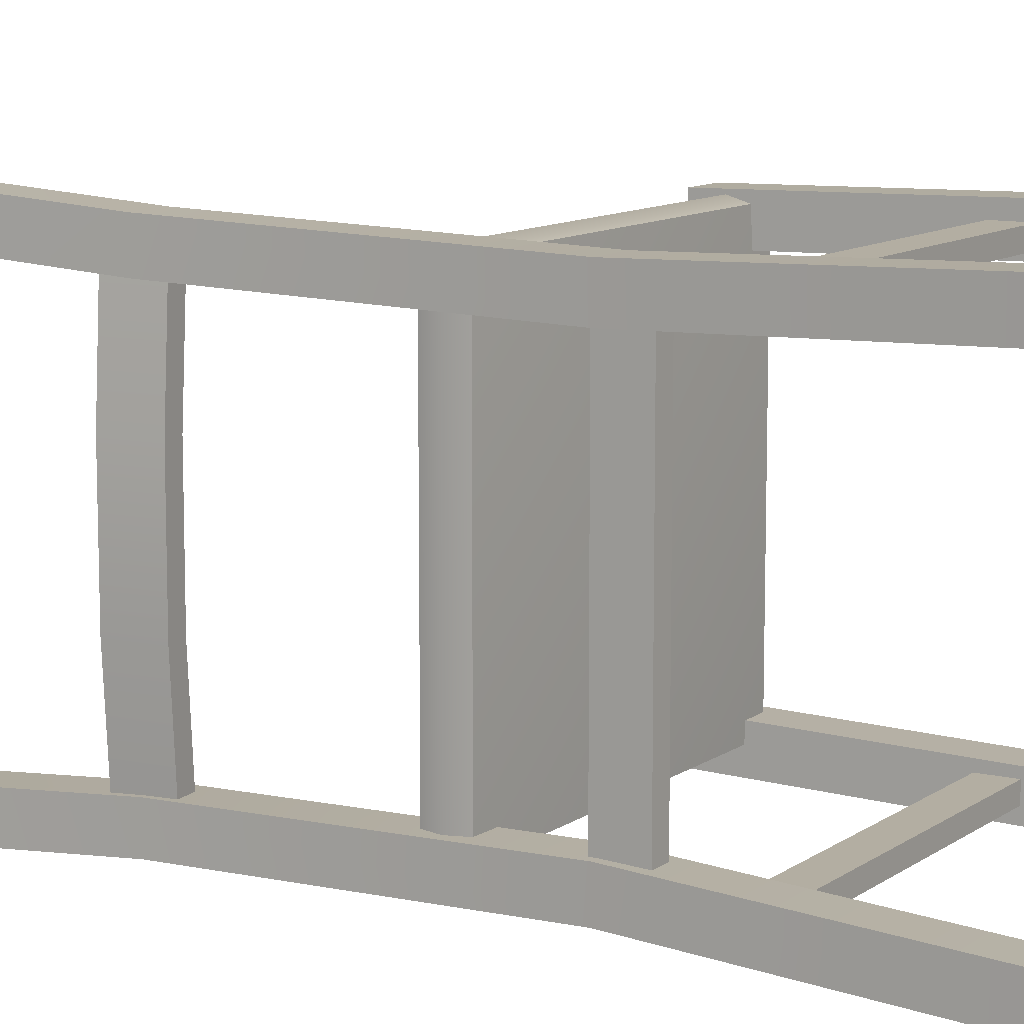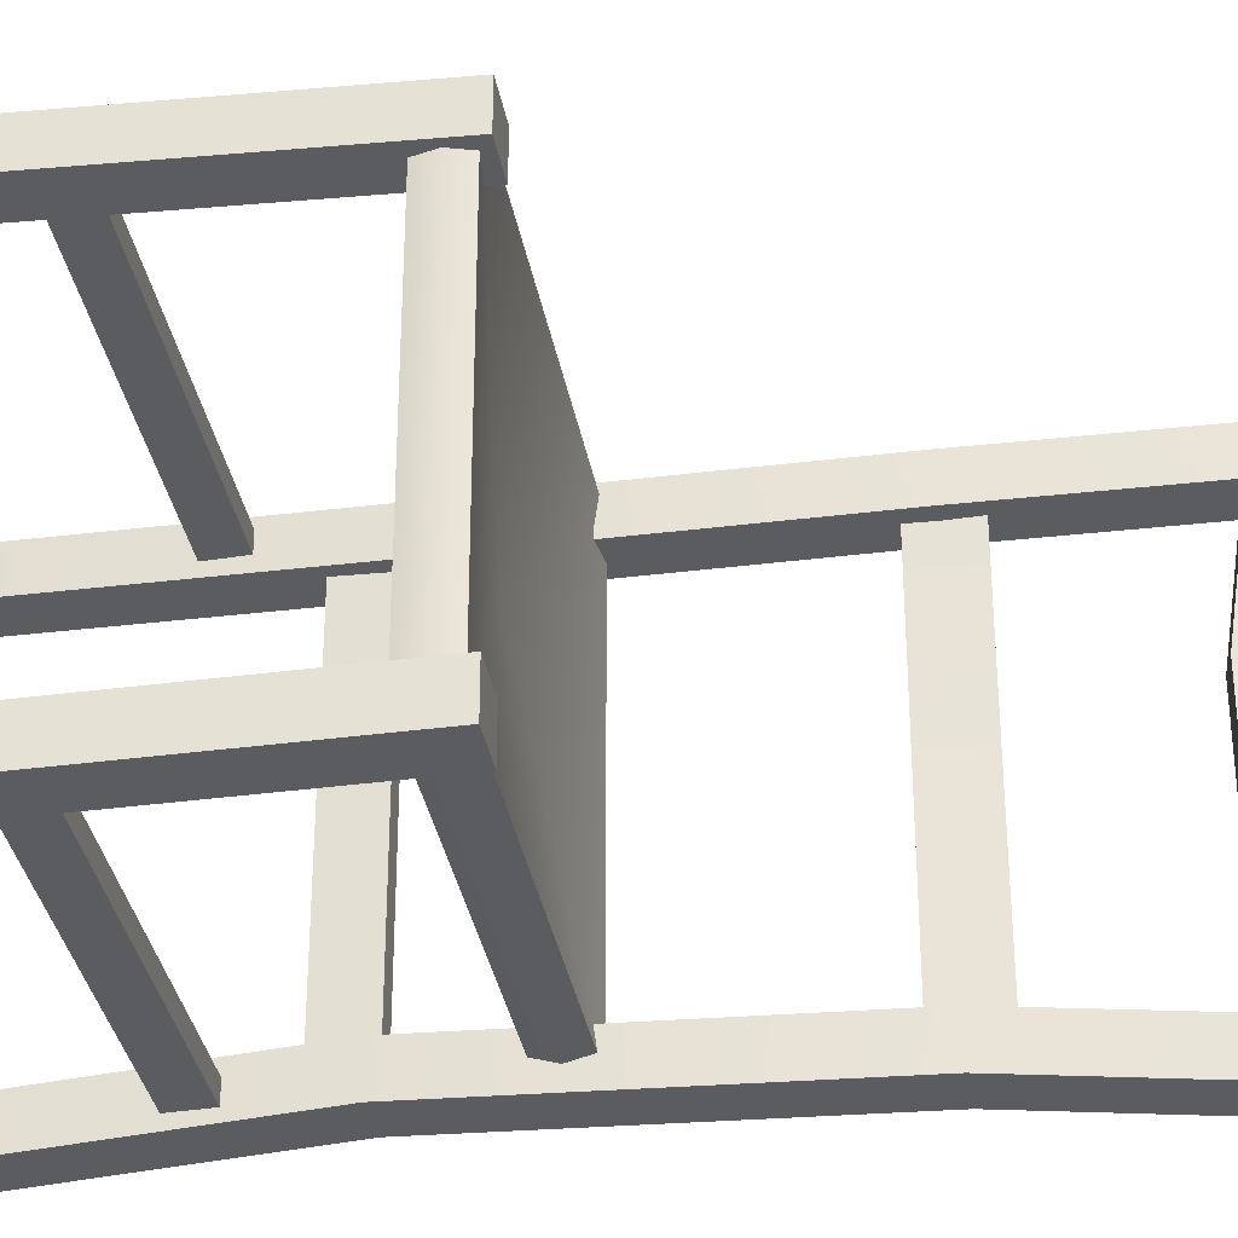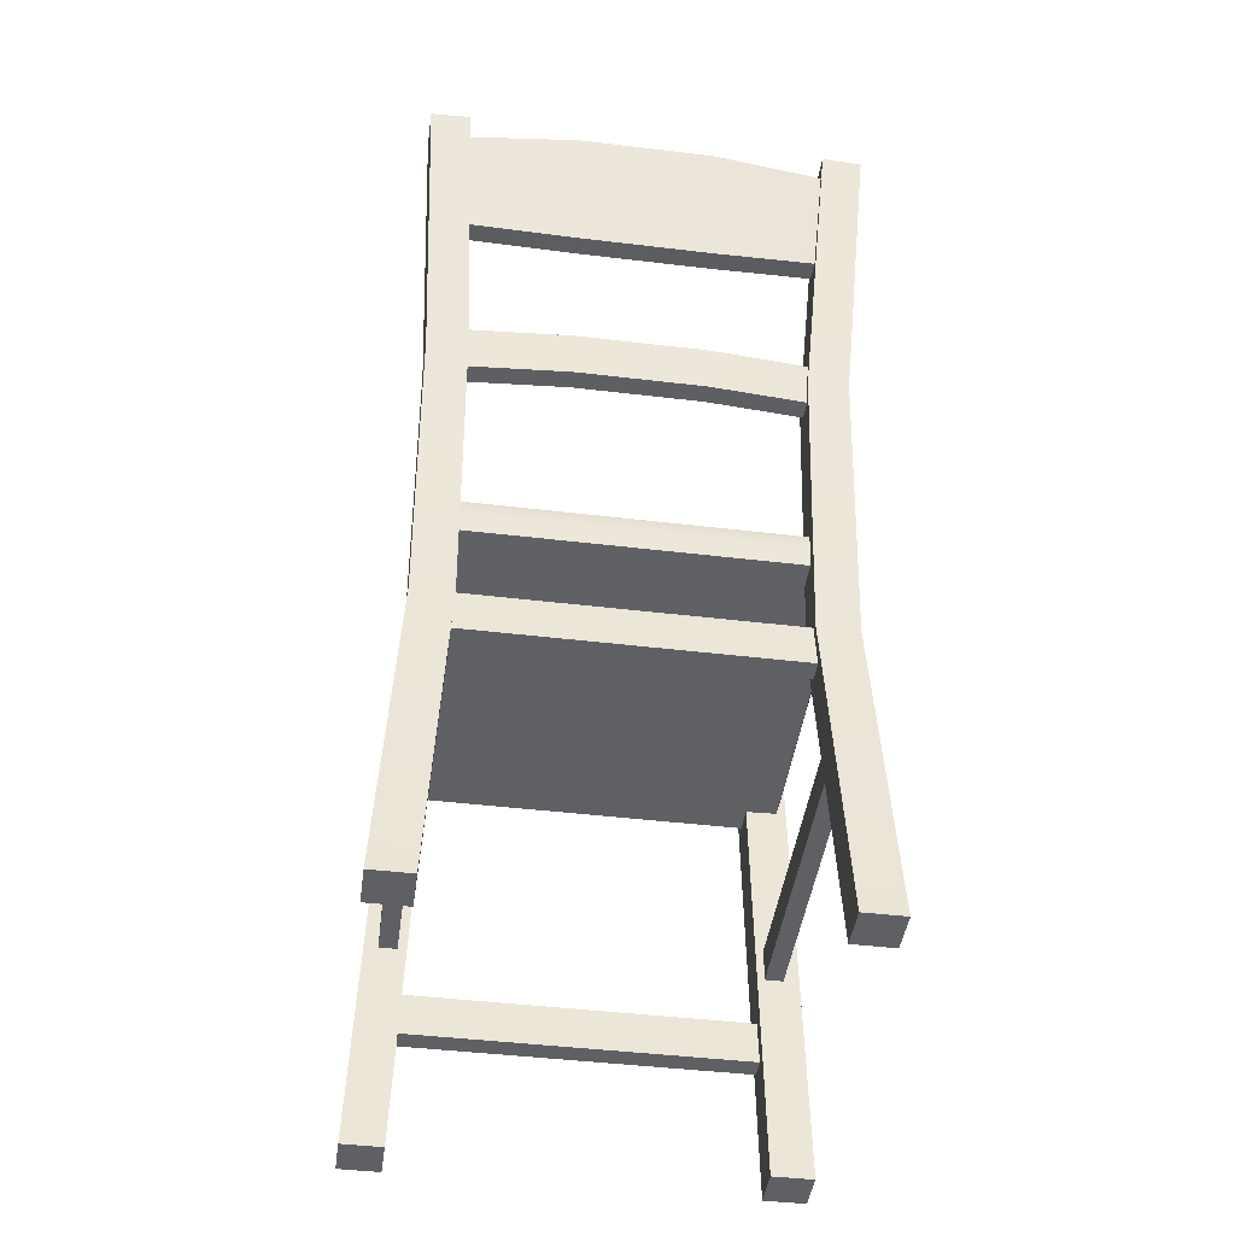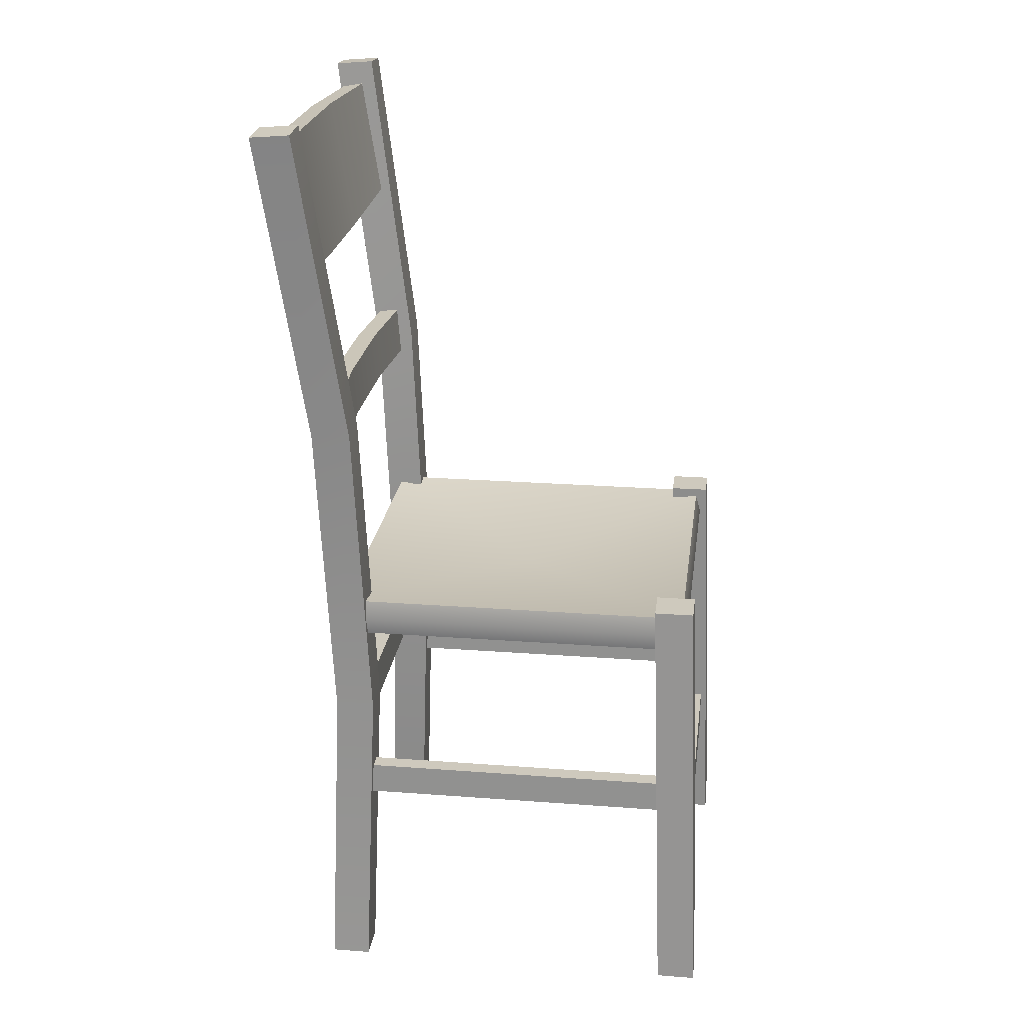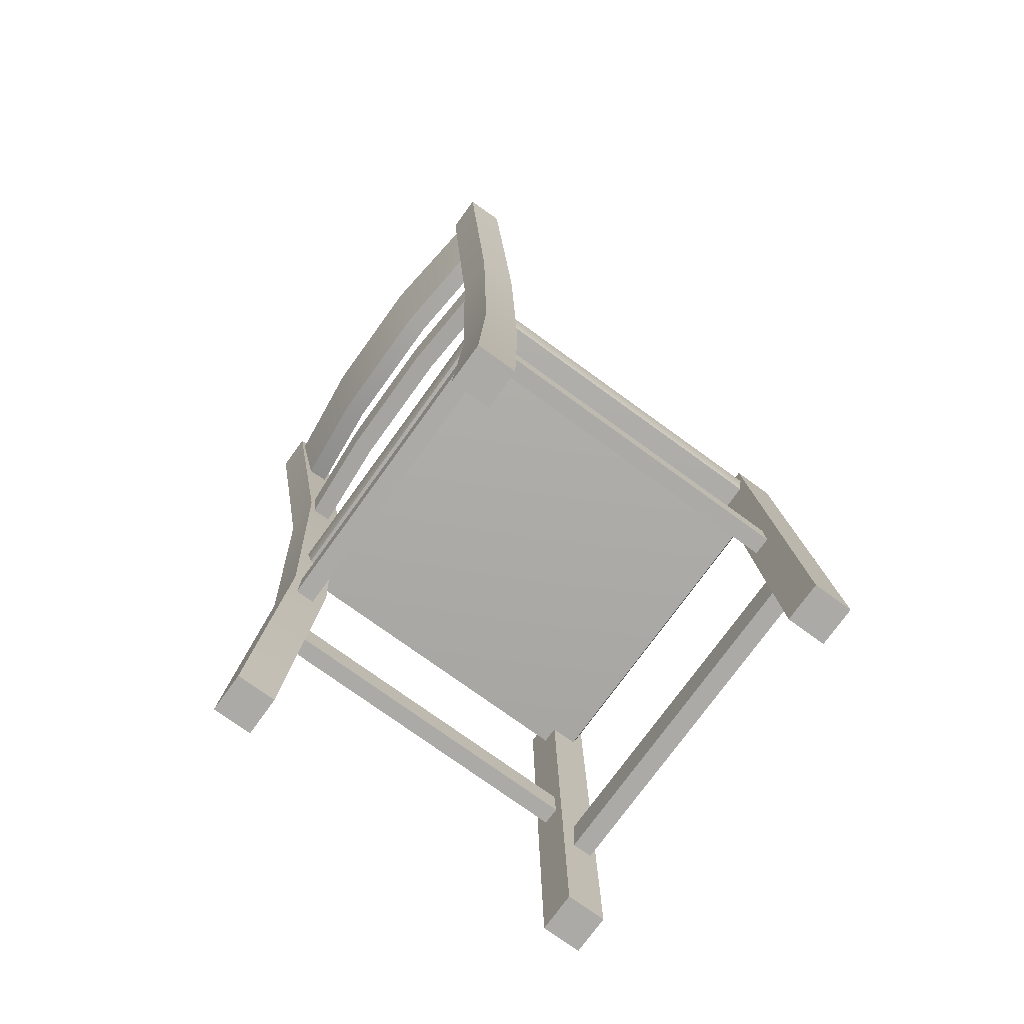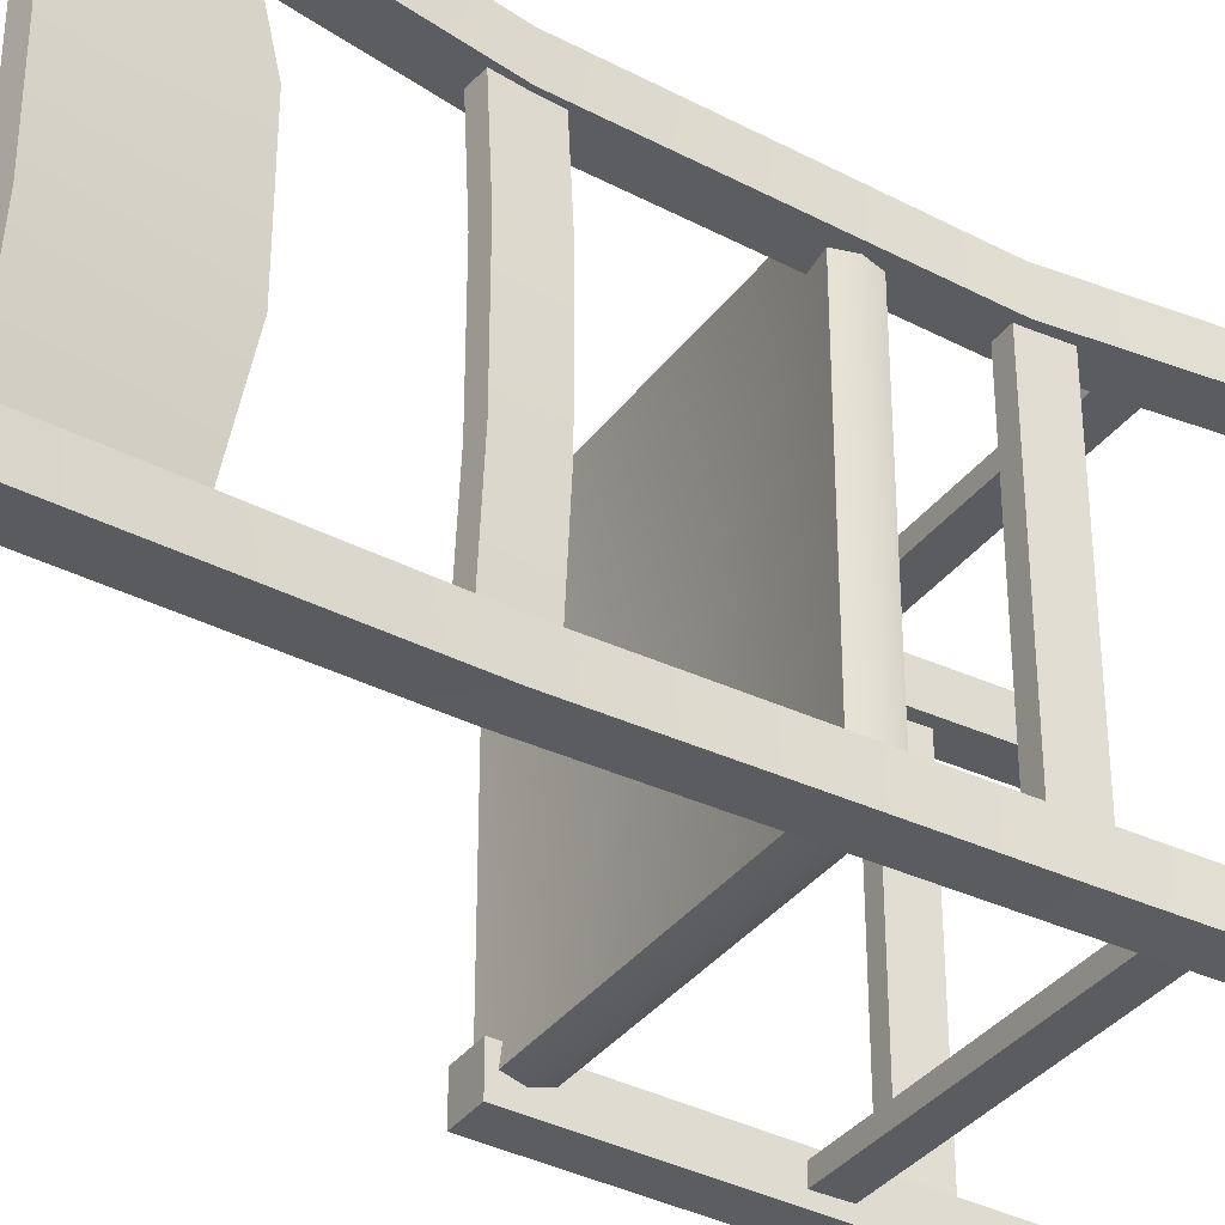
<metadata>
{"format":"obj","ext":"obj","renderer":"f3d","projection":"perspective","resolution":1024,"background":"white","views":[{"elev":10.8,"azim":-57.9,"up":"+Z"},{"elev":-34.7,"azim":100.0,"up":"+Z"},{"elev":-45.2,"azim":-97.9,"up":"+Y"},{"elev":22.7,"azim":7.4,"up":"+Y"},{"elev":-76.1,"azim":-35.9,"up":"+Y"},{"elev":-34.8,"azim":-121.1,"up":"+Z"}]}
</metadata>
<code>
v  0.1768 0 -0.1755
v  0.1768 0 -0.2155
v  0.2168 0 -0.2155
v  0.2168 0 -0.1755
v  0.1606 0.45 -0.1635
v  0.2006 0.45 -0.1635
v  0.2006 0.45 -0.2035
v  0.1606 0.45 -0.2035
v  0.1849 0.2052 -0.1965
v  0.1849 0.2052 -0.1788
v  -0.1775 0.2052 -0.1788
v  -0.1775 0.2052 -0.1965
v  0.1849 0.2382 -0.1965
v  -0.1775 0.2382 -0.1965
v  -0.1775 0.2382 -0.1788
v  0.1849 0.2382 -0.1788
v  -0.1976 0 -0.1767
v  -0.1976 0 -0.2167
v  -0.1576 0 -0.2167
v  -0.1576 0 -0.1767
v  -0.243 0.9497 -0.1837
v  -0.2031 0.9529 -0.184
v  -0.2031 0.9503 -0.2239
v  -0.243 0.9471 -0.2237
v  -0.1457 0.3167 -0.1624
v  -0.1857 0.3167 -0.1624
v  -0.16 0.6333 -0.1672
v  -0.2 0.6333 -0.1672
v  -0.1457 0.3167 -0.2024
v  -0.16 0.6333 -0.2072
v  -0.1857 0.3167 -0.2024
v  -0.2 0.6333 -0.2072
v  0.1849 0.1235 0.1836
v  0.1849 0.1235 -0.1965
v  0.205 0.1235 -0.1965
v  0.205 0.1235 0.1836
v  0.1849 0.166 0.1836
v  0.205 0.166 0.1836
v  0.205 0.166 -0.1965
v  0.1849 0.166 -0.1965
v  0.1768 -0 0.2007
v  0.1768 -0 0.1607
v  0.2168 -0 0.1607
v  0.2168 -0 0.2007
v  0.1606 0.45 0.1914
v  0.2006 0.45 0.1914
v  0.2006 0.45 0.1514
v  0.1606 0.45 0.1514
v  0.1849 0.2052 0.1635
v  0.1849 0.2052 0.1812
v  -0.1775 0.2052 0.1812
v  -0.1775 0.2052 0.1635
v  0.1849 0.2382 0.1635
v  -0.1775 0.2382 0.1635
v  -0.1775 0.2382 0.1812
v  0.1849 0.2382 0.1812
v  -0.1976 -0 0.1994
v  -0.1976 -0 0.1594
v  -0.1576 -0 0.1594
v  -0.1576 -0 0.1994
v  -0.243 0.9474 0.2222
v  -0.2031 0.9507 0.2224
v  -0.2031 0.9526 0.1824
v  -0.243 0.9493 0.1822
v  -0.1457 0.3167 0.1877
v  -0.1857 0.3167 0.1877
v  -0.16 0.6333 0.1966
v  -0.2 0.6333 0.1966
v  -0.1457 0.3167 0.1477
v  -0.16 0.6333 0.1566
v  -0.1857 0.3167 0.1477
v  -0.2 0.6333 0.1566
v  -0.1779 0.2804 0.1836
v  -0.1779 0.2804 -0.1965
v  -0.1579 0.2804 -0.1965
v  -0.1579 0.2804 0.1836
v  -0.1779 0.3229 0.1836
v  -0.1579 0.3229 0.1836
v  -0.1579 0.3229 -0.1965
v  -0.1779 0.3229 -0.1965
v  -0.1912 0.61 0.1874
v  -0.2003 0.6092 0.0601
v  -0.1801 0.611 0.0601
v  -0.1709 0.6118 0.1874
v  -0.2003 0.6092 -0.0672
v  -0.1801 0.611 -0.0672
v  -0.1912 0.61 -0.1945
v  -0.1709 0.6118 -0.1945
v  -0.1955 0.6594 0.1874
v  -0.1753 0.6612 0.1874
v  -0.1844 0.6604 0.0601
v  -0.2046 0.6586 0.0601
v  -0.1844 0.6604 -0.0672
v  -0.2046 0.6586 -0.0672
v  -0.1753 0.6612 -0.1945
v  -0.1955 0.6594 -0.1945
v  -0.2133 0.8061 0.1934
v  -0.2262 0.7856 0.0664
v  -0.2046 0.7895 0.0664
v  -0.1917 0.8099 0.1934
v  -0.2262 0.7856 -0.0715
v  -0.2046 0.7895 -0.0715
v  -0.2133 0.8061 -0.1986
v  -0.1917 0.8099 -0.1986
v  -0.2332 0.9243 0.2041
v  -0.2115 0.9281 0.2041
v  -0.2276 0.9253 0.0662
v  -0.2492 0.9214 0.0662
v  -0.2276 0.9253 -0.0717
v  -0.2492 0.9214 -0.0717
v  -0.2115 0.9281 -0.2095
v  -0.2332 0.9243 -0.2095
o Box03
g Box03
f 1 2 3
f 3 4 1
f 5 6 7
f 7 8 5
f 1 4 6
f 6 5 1
f 4 3 7
f 7 6 4
f 3 2 8
f 8 7 3
f 2 1 5
f 5 8 2
f 9 10 11
f 11 12 9
f 13 14 15
f 15 16 13
f 16 15 11
f 11 10 16
f 13 16 10
f 10 9 13
f 14 13 9
f 9 12 14
f 15 14 12
f 12 11 15
f 17 18 19
f 19 20 17
f 21 22 23
f 23 24 21
f 17 20 25
f 25 26 17
f 26 25 27
f 27 28 26
f 28 27 22
f 22 21 28
f 20 19 29
f 29 25 20
f 25 29 30
f 30 27 25
f 27 30 23
f 23 22 27
f 19 18 31
f 31 29 19
f 29 31 32
f 32 30 29
f 30 32 24
f 24 23 30
f 18 17 26
f 26 31 18
f 31 26 28
f 28 32 31
f 32 28 21
f 21 24 32
f 33 34 35
f 35 36 33
f 37 38 39
f 39 40 37
f 33 36 38
f 38 37 33
f 36 35 39
f 39 38 36
f 35 34 40
f 40 39 35
f 34 33 37
f 37 40 34
f 41 42 43
f 43 44 41
f 45 46 47
f 47 48 45
f 41 44 46
f 46 45 41
f 44 43 47
f 47 46 44
f 43 42 48
f 48 47 43
f 42 41 45
f 45 48 42
f 49 50 51
f 51 52 49
f 53 54 55
f 55 56 53
f 56 55 51
f 51 50 56
f 53 56 50
f 50 49 53
f 54 53 49
f 49 52 54
f 55 54 52
f 52 51 55
f 57 58 59
f 59 60 57
f 61 62 63
f 63 64 61
f 57 60 65
f 65 66 57
f 66 65 67
f 67 68 66
f 68 67 62
f 62 61 68
f 60 59 69
f 69 65 60
f 65 69 70
f 70 67 65
f 67 70 63
f 63 62 67
f 59 58 71
f 71 69 59
f 69 71 72
f 72 70 69
f 70 72 64
f 64 63 70
f 58 57 66
f 66 71 58
f 71 66 68
f 68 72 71
f 72 68 61
f 61 64 72
f 73 74 75
f 75 76 73
f 77 78 79
f 79 80 77
f 73 76 78
f 78 77 73
f 76 75 79
f 79 78 76
f 75 74 80
f 80 79 75
f 74 73 77
f 77 80 74
f 81 82 83
f 83 84 81
f 82 85 86
f 86 83 82
f 85 87 88
f 88 86 85
f 89 90 91
f 91 92 89
f 92 91 93
f 93 94 92
f 94 93 95
f 95 96 94
f 81 84 90
f 90 89 81
f 84 83 91
f 91 90 84
f 83 86 93
f 93 91 83
f 86 88 95
f 95 93 86
f 88 87 96
f 96 95 88
f 87 85 94
f 94 96 87
f 85 82 92
f 92 94 85
f 82 81 89
f 89 92 82
f 97 98 99
f 99 100 97
f 98 101 102
f 102 99 98
f 101 103 104
f 104 102 101
f 105 106 107
f 107 108 105
f 108 107 109
f 109 110 108
f 110 109 111
f 111 112 110
f 97 100 106
f 106 105 97
f 100 99 107
f 107 106 100
f 99 102 109
f 109 107 99
f 102 104 111
f 111 109 102
f 104 103 112
f 112 111 104
f 103 101 110
f 110 112 103
f 101 98 108
f 108 110 101
f 98 97 105
f 105 108 98
v  0.0067 0.4174 0.0006
v  0.189 0.4411 0.1829
v  0.189 0.4411 -0.1817
v  -0.1756 0.4411 -0.1817
v  -0.1756 0.4411 0.1829
v  0.1943 0.4224 -0.187
v  0.1943 0.4224 0.1882
v  -0.1809 0.4224 -0.187
v  -0.1809 0.4224 0.1882
v  0.189 0.4038 -0.1817
v  0.189 0.4038 0.1829
v  -0.1756 0.4038 -0.1817
v  -0.1756 0.4038 0.1829
v  0.0067 0.3977 0.0006
o OilTank01
g OilTank01
f 113 114 115
f 113 115 116
f 113 116 117
f 113 117 114
f 118 115 114
f 114 119 118
f 120 116 115
f 115 118 120
f 121 117 116
f 116 120 121
f 119 114 117
f 117 121 119
f 122 118 119
f 119 123 122
f 124 120 118
f 118 122 124
f 125 121 120
f 120 124 125
f 123 119 121
f 121 125 123
f 123 126 122
f 122 126 124
f 124 126 125
f 125 126 123

</code>
